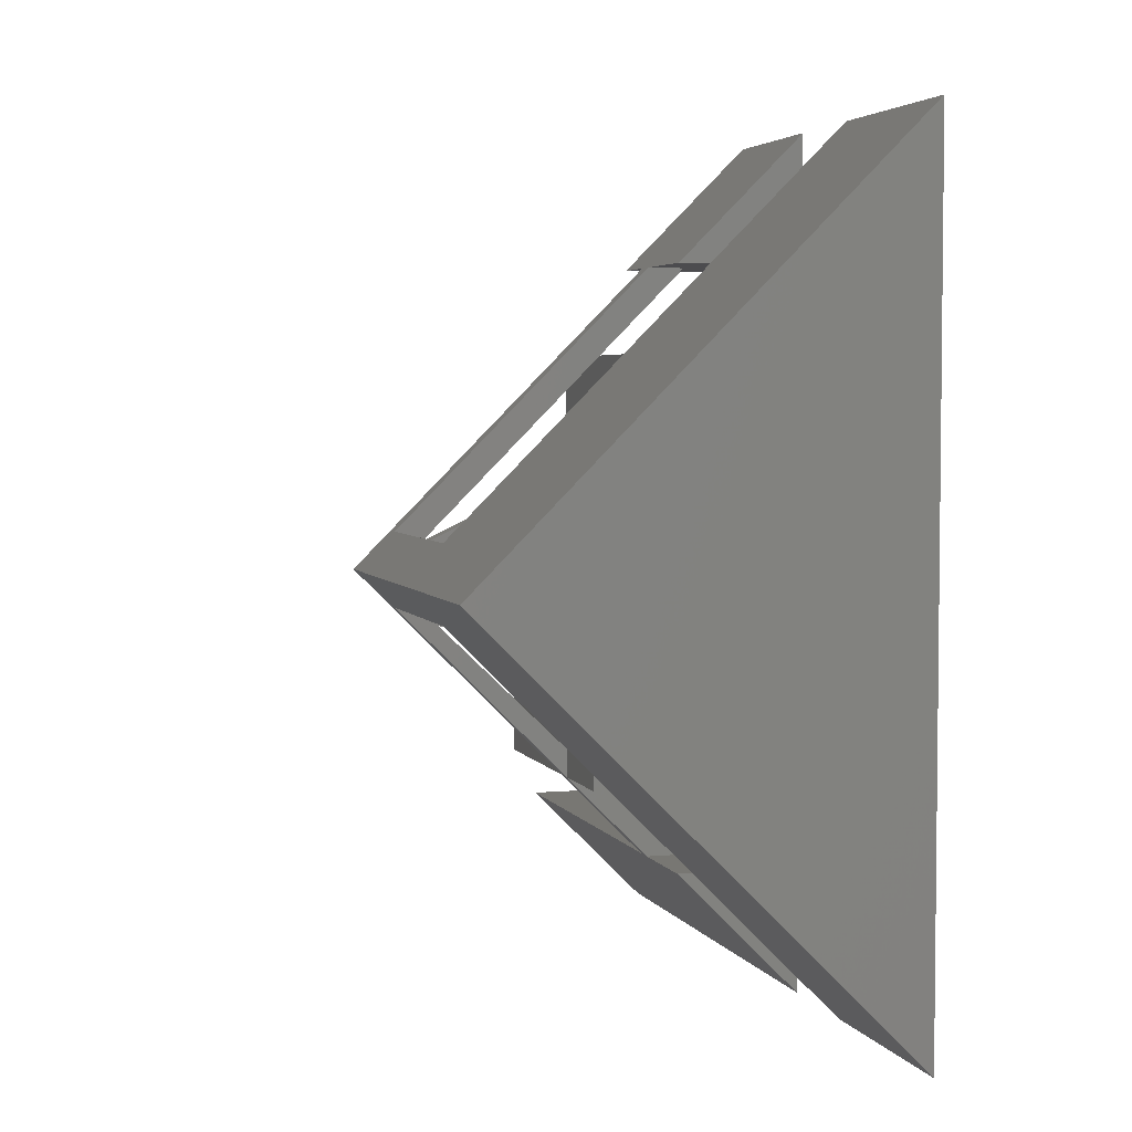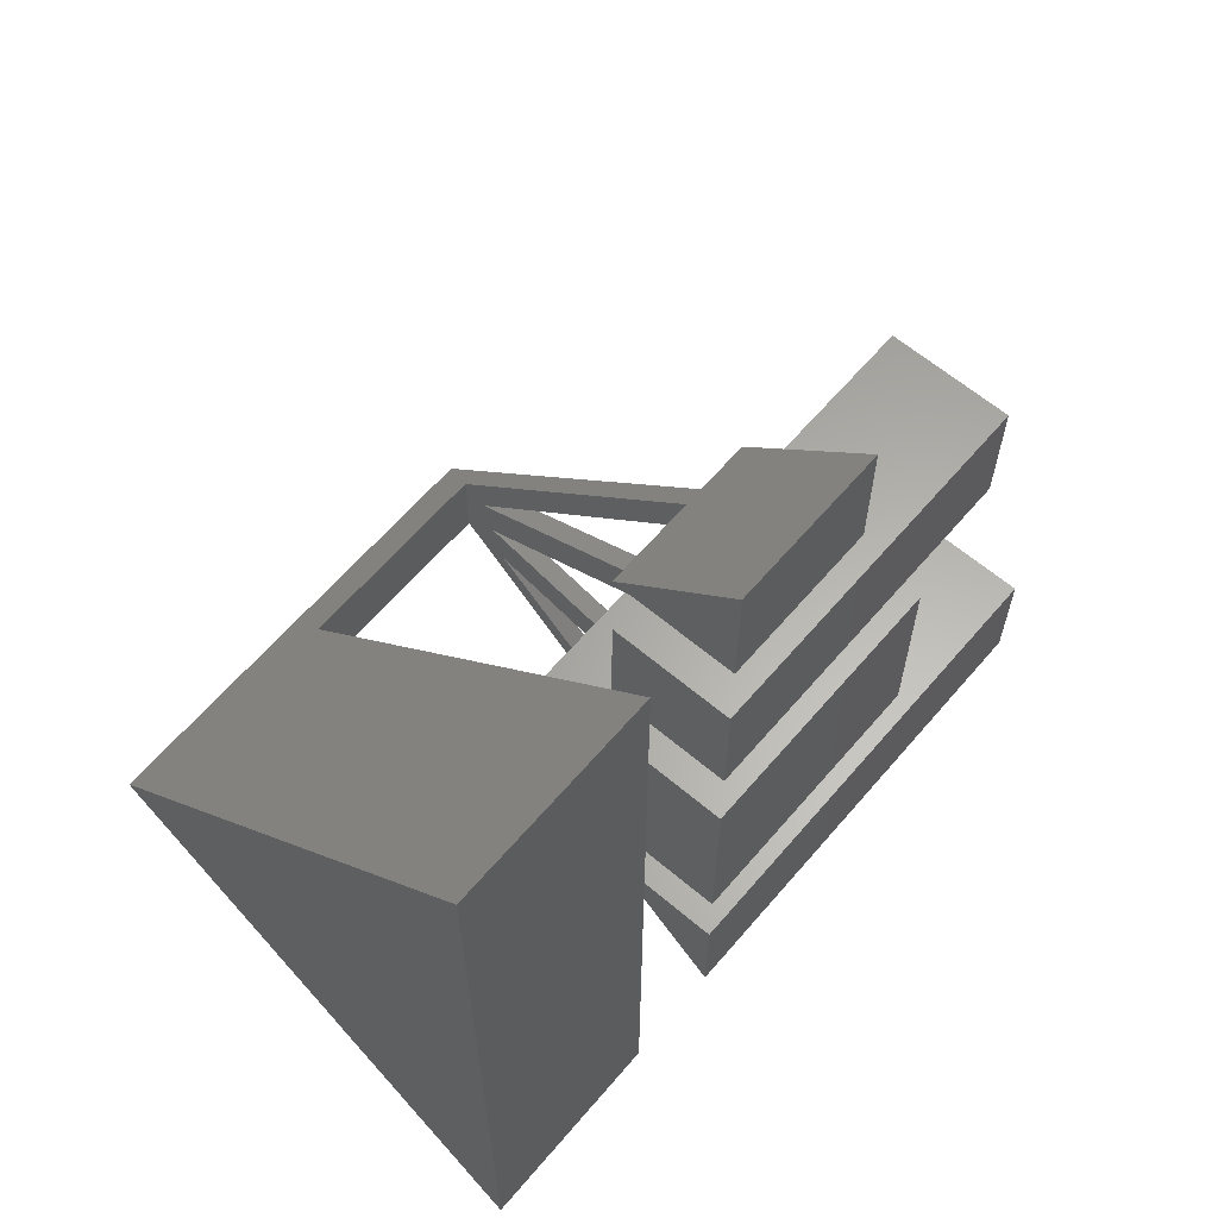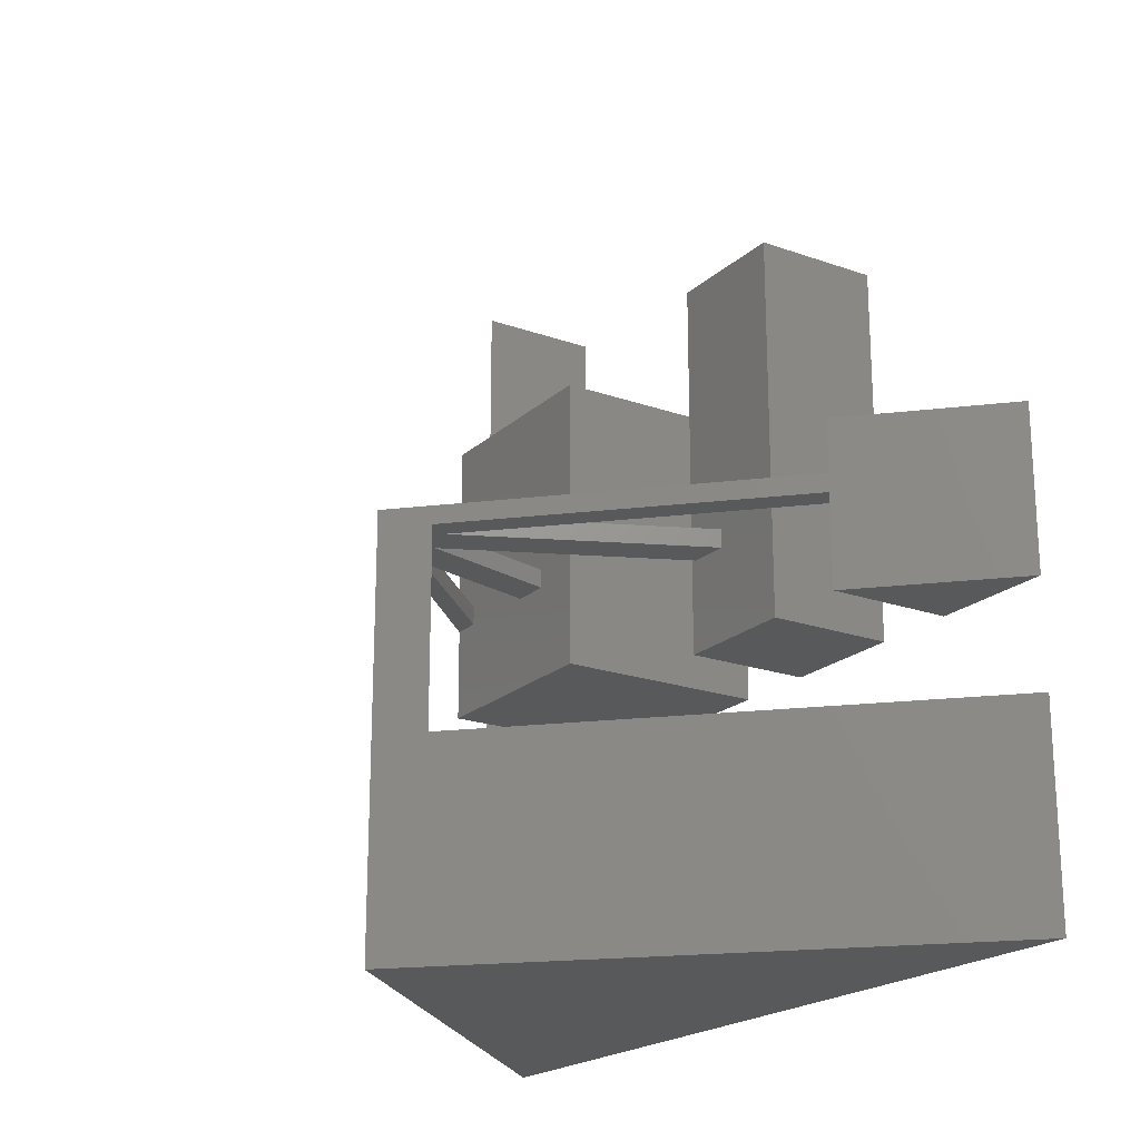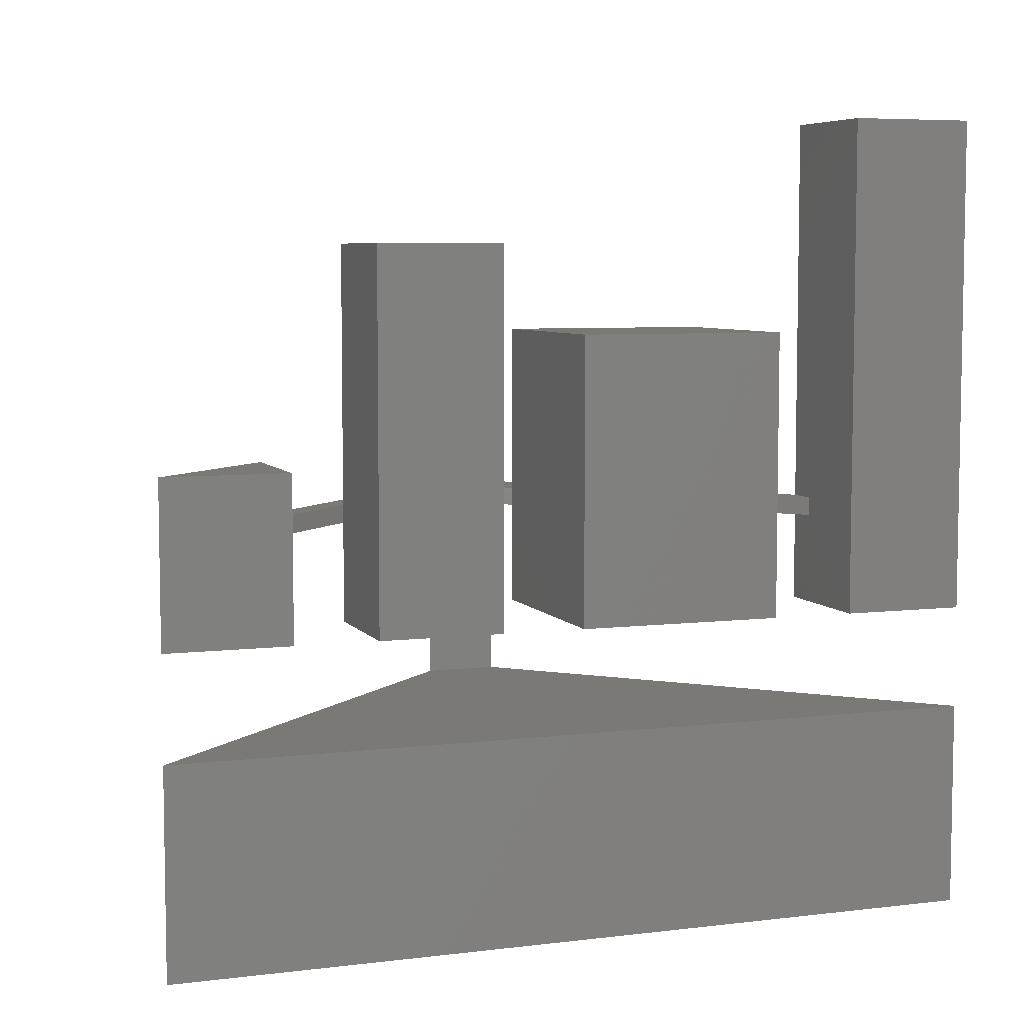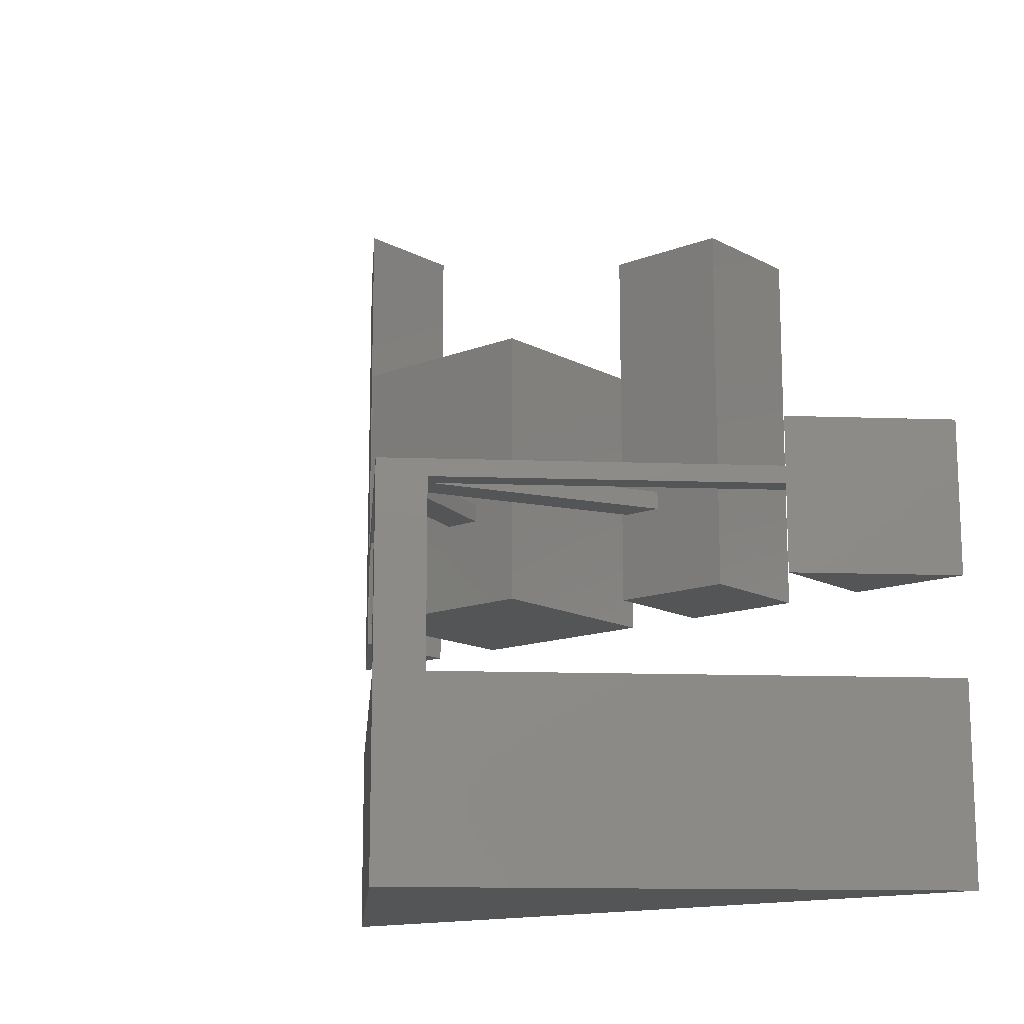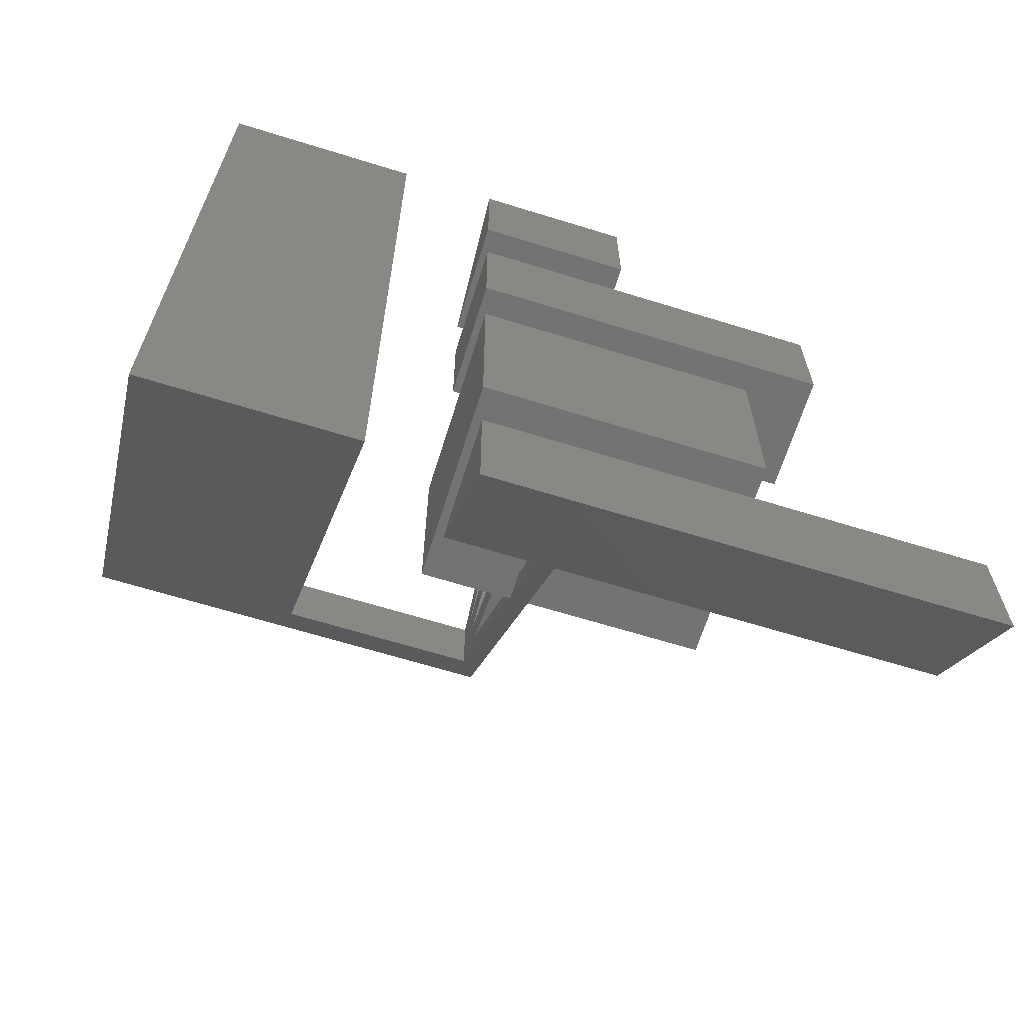
<metadata>
{"format":"stl","ext":"stl","renderer":"f3d","projection":"perspective","resolution":1024,"background":"white","views":[{"elev":4.0,"azim":163.5,"up":"+Y"},{"elev":62.8,"azim":-139.5,"up":"+Y"},{"elev":-20.5,"azim":147.3,"up":"+Z"},{"elev":6.3,"azim":-109.8,"up":"+Z"},{"elev":-14.1,"azim":130.6,"up":"+Z"},{"elev":-65.4,"azim":-107.3,"up":"+Y"}]}
</metadata>
<code>
# stl→obj: 69 verts, 138 faces
v 0 0 170.2
v 0 68.1 442.6
v 0 68.1 170.2
v 0 0 442.6
v 68.1 68.1 442.6
v 68.1 68.1 220.2
v 68.1 68.1 170.2
v 50.52 68.1 220.2
v 50.52 68.1 230.2
v 68.1 68.1 230.2
v 113.5 198.8 230.2
v 184 197 230.2
v 189.6 219.2 230.2
v 113.5 178.1 230.2
v 68.1 275.9 230.2
v 195.4 238.6 230.2
v 68.1 298 230.2
v 68.1 385.9 230.2
v 227 227 230.2
v 48.1 385.9 230.2
v 113.5 113.5 230.2
v 113.5 128.9 230.2
v 97.53 113.5 230.2
v 97.53 113.5 220.2
v 184 197 220.2
v 113.5 128.9 220.2
v 207 207 220.2
v 195.4 238.6 220.2
v 207 247 220.2
v 189.6 219.2 220.2
v 113.5 113.5 220.2
v 68.1 385.9 220.2
v 48.1 385.9 220.2
v 68.1 275.9 220.2
v 68.1 298 220.2
v 113.5 198.8 220.2
v 113.5 178.1 220.2
v 227 227 113.5
v 207 247 113.5
v 5.722e-07 454 258.8
v 68.1 385.9 258.8
v 5.722e-07 454 170.2
v 68.1 385.9 170.2
v 0 454 0
v 0 454 113.5
v 227 227 0
v 0 113.5 170.2
v 0 227 326.9
v 0 227 170.2
v 0 113.5 326.9
v 113.5 113.5 326.9
v 113.5 227 326.9
v 113.5 227 170.2
v 113.5 113.5 170.2
v 0 272.4 170.2
v 0 340.5 374.6
v 0 340.5 170.2
v 0 272.4 374.6
v 68.1 272.4 374.6
v 68.1 340.5 374.6
v 68.1 340.5 170.2
v 68.1 272.4 170.2
v 0 385.9 170.2
v 0 454 258.8
v 0 454 170.2
v 0 385.9 258.8
v 207 207 113.5
v 0 0 0
v 0 0 113.5
f 1 2 3
f 2 1 4
f 2 4 5
f 6 7 8
f 9 5 10
f 5 9 2
f 3 9 8
f 9 3 2
f 3 8 7
f 7 1 3
f 11 12 13
f 12 11 14
f 15 16 17
f 16 15 13
f 18 16 19
f 16 18 20
f 13 19 16
f 12 19 13
f 21 12 22
f 12 21 19
f 23 10 21
f 10 23 9
f 24 9 23
f 9 24 8
f 25 22 12
f 22 25 26
f 27 28 29
f 27 30 28
f 27 25 30
f 31 25 27
f 25 31 26
f 28 32 29
f 32 28 33
f 34 28 30
f 28 34 35
f 36 25 37
f 25 36 30
f 6 24 31
f 24 6 8
f 18 29 32
f 19 29 18
f 38 29 19
f 29 38 39
f 18 40 41
f 32 40 18
f 40 32 42
f 42 32 43
f 39 44 45
f 46 39 38
f 39 46 44
f 47 48 49
f 48 47 50
f 48 51 52
f 51 48 50
f 52 11 53
f 52 14 11
f 14 22 37
f 51 14 52
f 14 51 22
f 22 51 21
f 36 53 11
f 37 53 36
f 26 37 22
f 54 37 26
f 54 26 31
f 37 54 53
f 53 48 52
f 48 53 49
f 47 53 54
f 53 47 49
f 50 23 51
f 47 23 50
f 23 47 24
f 54 24 47
f 24 54 31
f 51 23 21
f 30 11 13
f 11 30 36
f 37 12 14
f 12 37 25
f 55 56 57
f 56 55 58
f 56 59 60
f 59 56 58
f 60 17 61
f 59 17 60
f 62 15 59
f 17 59 15
f 35 61 17
f 62 35 34
f 35 62 61
f 15 62 34
f 61 56 60
f 56 61 57
f 55 61 62
f 61 55 57
f 55 59 58
f 59 55 62
f 28 17 16
f 17 28 35
f 34 13 15
f 13 34 30
f 63 64 65
f 64 63 66
f 66 40 64
f 40 66 41
f 63 42 43
f 42 63 65
f 66 20 41
f 66 33 20
f 63 33 66
f 43 33 63
f 33 43 32
f 41 20 18
f 42 64 40
f 64 42 65
f 33 16 20
f 16 33 28
f 67 29 39
f 29 67 27
f 46 68 44
f 68 45 44
f 45 68 69
f 45 67 39
f 67 45 69
f 4 10 5
f 1 10 4
f 10 1 6
f 6 1 7
f 27 38 19
f 38 27 67
f 21 27 19
f 21 31 27
f 10 31 21
f 31 10 6
f 38 67 46
f 68 67 69
f 67 68 46

</code>
